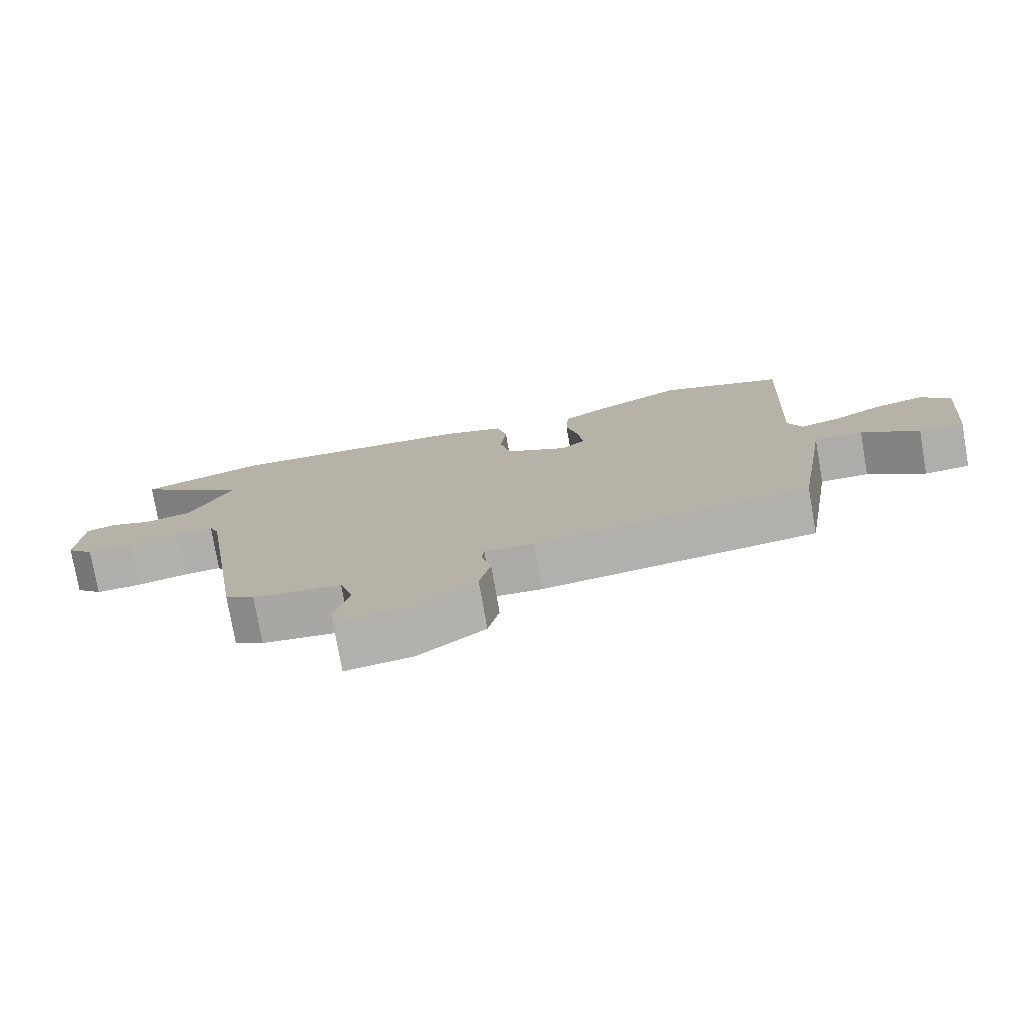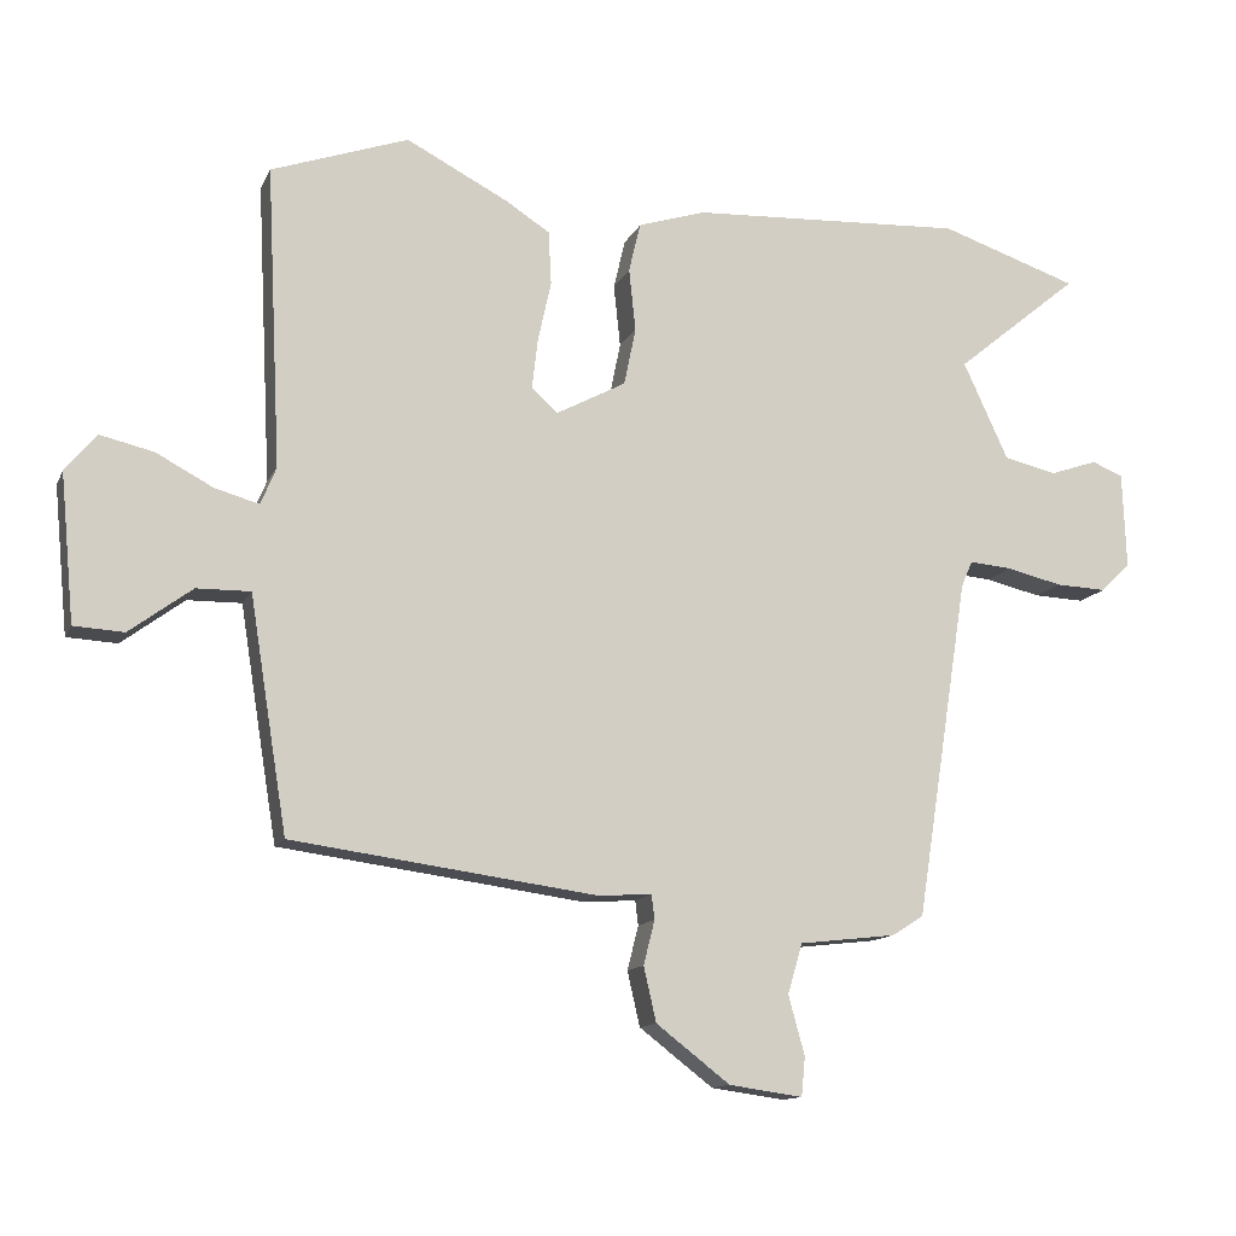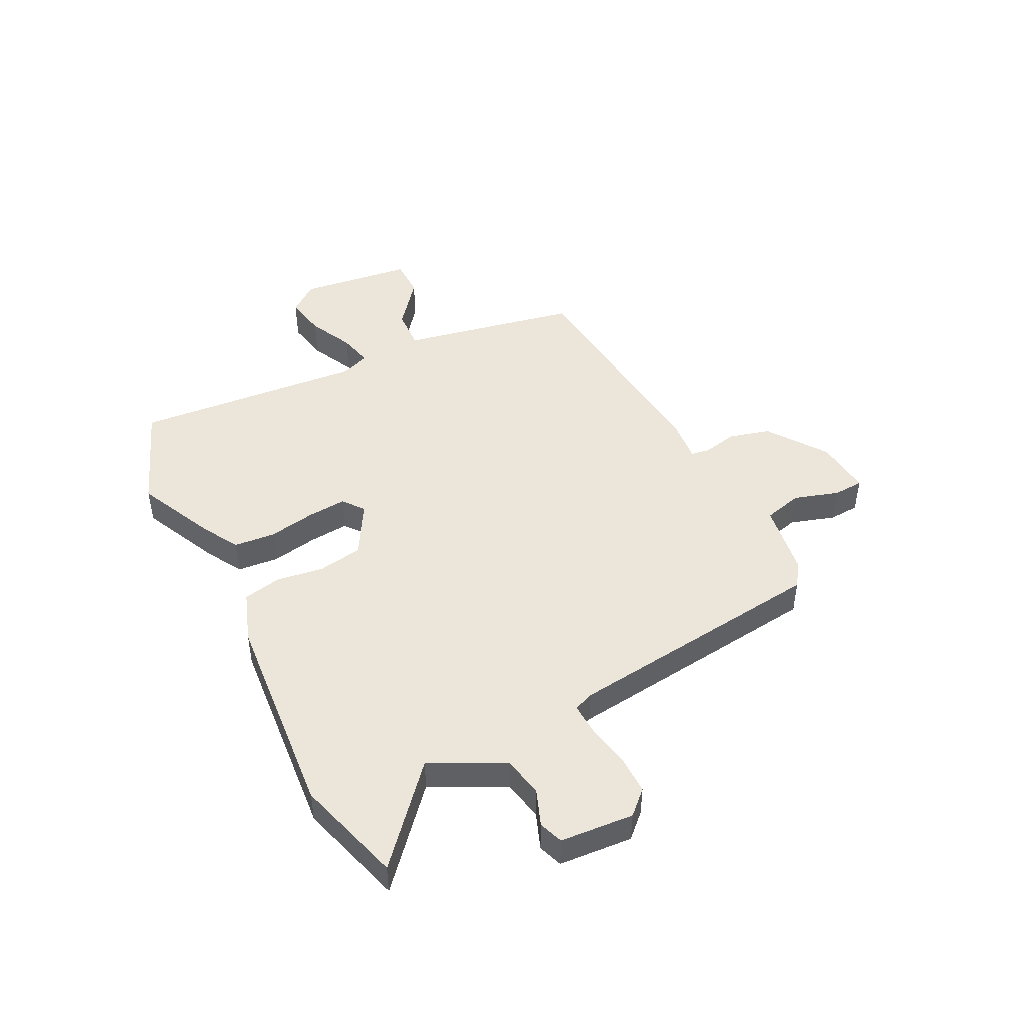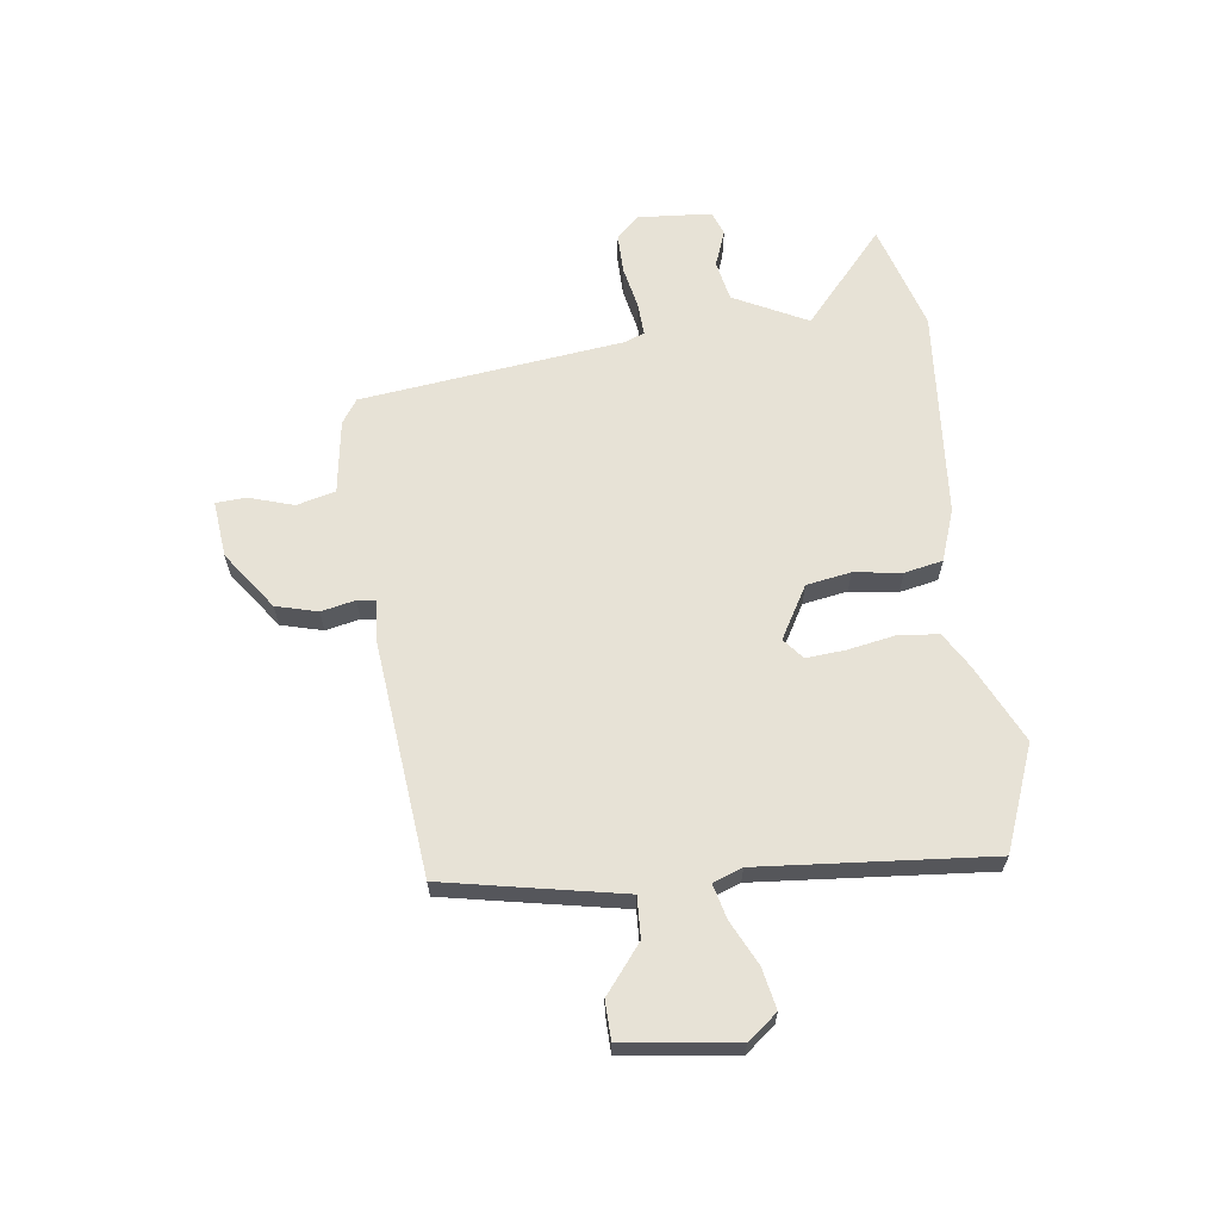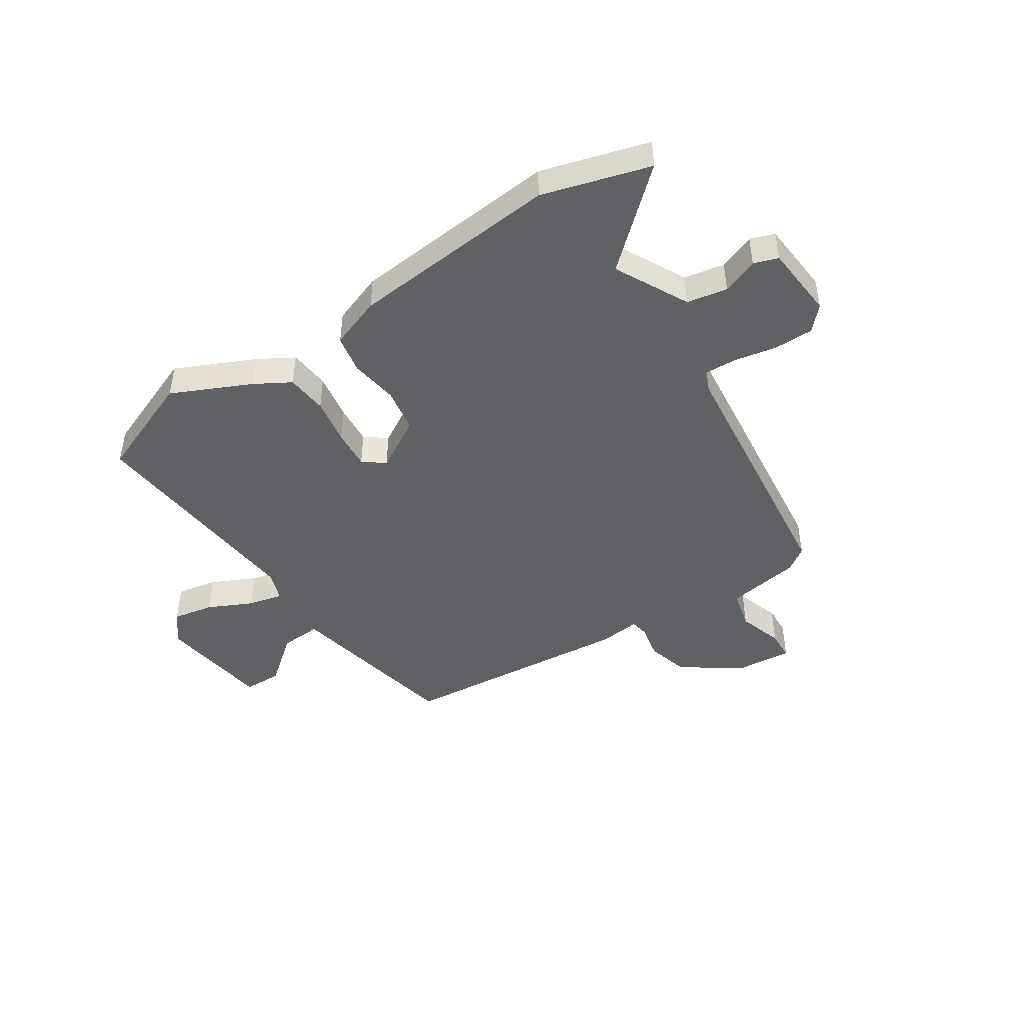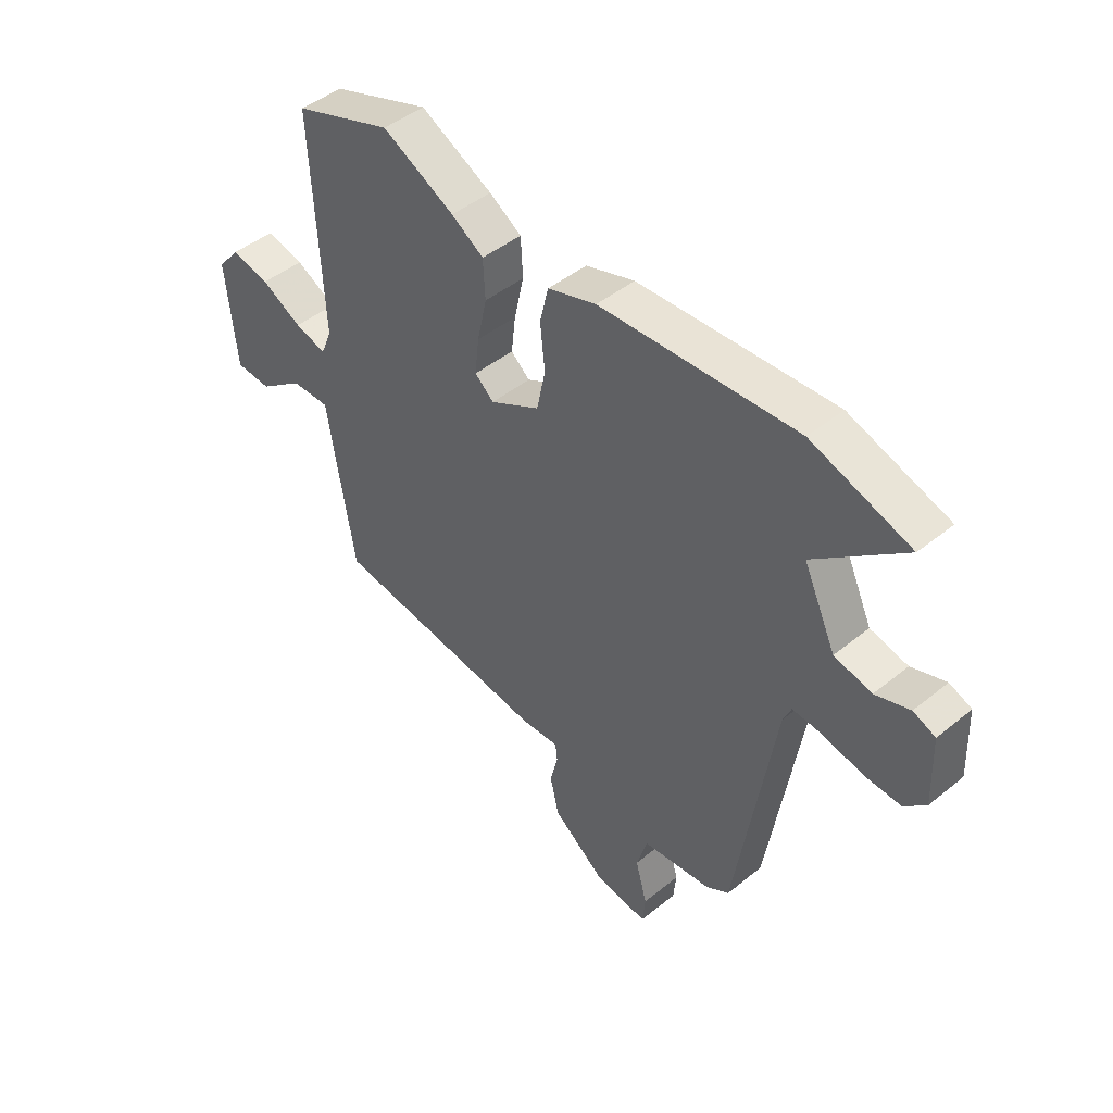
<metadata>
{"format":"obj","ext":"obj","renderer":"f3d","projection":"perspective","resolution":1024,"background":"white","views":[{"elev":-76.9,"azim":-170.1,"up":"+Z"},{"elev":-12.7,"azim":-17.4,"up":"+Z"},{"elev":46.9,"azim":65.4,"up":"+Y"},{"elev":63.7,"azim":-95.4,"up":"+Y"},{"elev":-45.8,"azim":35.8,"up":"+Y"},{"elev":45.6,"azim":47.0,"up":"+Z"}]}
</metadata>
<code>
v -0.529 0.07 0.49
v -0.343 0.07 0.555
v -0.206 0.07 0.484
v -0.145 0.07 0.445
v -0.141 0.07 0.372
v -0.159 0.07 0.29
v -0.167 0.07 0.221
v -0.131 0.07 0.19
v -0.037 0.07 0.24
v -0.021 0.07 0.318
v -0.03 0.07 0.403
v -0.014 0.07 0.47
v 0.078 0.07 0.499
v 0.449 0.07 0.517
v 0.636 0.07 0.454
v 0.468 0.07 0.316
v 0.529 0.07 0.184
v 0.6 0.07 0.167
v 0.665 0.07 0.189
v 0.707 0.07 0.172
v 0.712 0.07 0.041
v 0.672 0.07 0.002
v 0.603 0.07 0.005
v 0.528 0.07 0.023
v 0.47 0.07 0.028
v 0.455 0.07 -0.007
v 0.383 0.07 -0.469
v 0.34 0.07 -0.496
v 0.209 0.07 -0.511
v 0.189 0.07 -0.579
v 0.211 0.07 -0.659
v 0.206 0.07 -0.712
v 0.106 0.07 -0.698
v 0.006 0.07 -0.621
v -0.011 0.07 -0.547
v 0.004 0.07 -0.487
v 0 0.07 -0.454
v -0.074 0.07 -0.458
v -0.486 0.07 -0.402
v -0.507 0.07 -0.273
v -0.537 0.07 -0.085
v -0.61 0.07 -0.086
v -0.695 0.07 -0.149
v -0.763 0.07 -0.145
v -0.782 0.07 0.055
v -0.739 0.07 0.106
v -0.667 0.07 0.089
v -0.59 0.07 0.048
v -0.53 0.07 0.031
v -0.509 0.07 0.082
v -0.529 0 0.49
v -0.343 0 0.555
v -0.206 0 0.484
v -0.145 0 0.445
v -0.141 0 0.372
v -0.159 0 0.29
v -0.167 0 0.221
v -0.131 0 0.19
v -0.037 0 0.24
v -0.021 0 0.318
v -0.03 0 0.403
v -0.014 0 0.47
v 0.078 0 0.499
v 0.449 0 0.517
v 0.636 0 0.454
v 0.468 0 0.316
v 0.529 0 0.184
v 0.6 0 0.167
v 0.665 0 0.189
v 0.707 0 0.172
v 0.712 0 0.041
v 0.672 0 0.002
v 0.603 0 0.005
v 0.528 0 0.023
v 0.47 0 0.028
v 0.455 0 -0.007
v 0.383 0 -0.469
v 0.34 0 -0.496
v 0.209 0 -0.511
v 0.189 0 -0.579
v 0.211 0 -0.659
v 0.206 0 -0.712
v 0.106 0 -0.698
v 0.006 0 -0.621
v -0.011 0 -0.547
v 0.004 0 -0.487
v 0 0 -0.454
v -0.074 0 -0.458
v -0.486 0 -0.402
v -0.507 0 -0.273
v -0.537 0 -0.085
v -0.61 0 -0.086
v -0.695 0 -0.149
v -0.763 0 -0.145
v -0.782 0 0.055
v -0.739 0 0.106
v -0.667 0 0.089
v -0.59 0 0.048
v -0.53 0 0.031
v -0.509 0 0.082
f 45 46 47 48
f 45 48 49
f 42 43 44 45
f 41 42 45 49
f 40 41 49 50
f 37 38 39 40
f 33 34 35 36
f 33 36 37
f 30 31 32 33
f 29 30 33 37
f 26 27 28 29
f 25 26 29 37
f 21 22 23 24
f 21 24 25
f 18 19 20 21
f 17 18 21 25
f 16 17 25 37
f 14 15 16
f 10 11 12 13
f 9 10 13 14
f 3 4 5 6
f 3 6 7
f 50 1 2 3
f 50 3 7
f 40 50 7 8
f 37 40 8 9
f 9 14 16 37
f 98 97 96 95
f 99 98 95
f 95 94 93 92
f 99 95 92 91
f 100 99 91 90
f 90 89 88 87
f 86 85 84 83
f 87 86 83
f 83 82 81 80
f 87 83 80 79
f 79 78 77 76
f 87 79 76 75
f 74 73 72 71
f 75 74 71
f 71 70 69 68
f 75 71 68 67
f 87 75 67 66
f 66 65 64
f 63 62 61 60
f 64 63 60 59
f 56 55 54 53
f 57 56 53
f 53 52 51 100
f 57 53 100
f 58 57 100 90
f 59 58 90 87
f 87 66 64 59
f 1 51 52 2
f 2 52 53 3
f 3 53 54 4
f 4 54 55 5
f 5 55 56 6
f 6 56 57 7
f 7 57 58 8
f 8 58 59 9
f 9 59 60 10
f 10 60 61 11
f 11 61 62 12
f 12 62 63 13
f 13 63 64 14
f 14 64 65 15
f 15 65 66 16
f 16 66 67 17
f 17 67 68 18
f 18 68 69 19
f 19 69 70 20
f 20 70 71 21
f 21 71 72 22
f 22 72 73 23
f 23 73 74 24
f 24 74 75 25
f 25 75 76 26
f 26 76 77 27
f 27 77 78 28
f 28 78 79 29
f 29 79 80 30
f 30 80 81 31
f 31 81 82 32
f 32 82 83 33
f 33 83 84 34
f 34 84 85 35
f 35 85 86 36
f 36 86 87 37
f 37 87 88 38
f 38 88 89 39
f 39 89 90 40
f 40 90 91 41
f 41 91 92 42
f 42 92 93 43
f 43 93 94 44
f 44 94 95 45
f 45 95 96 46
f 46 96 97 47
f 47 97 98 48
f 48 98 99 49
f 49 99 100 50
f 50 100 51 1

</code>
